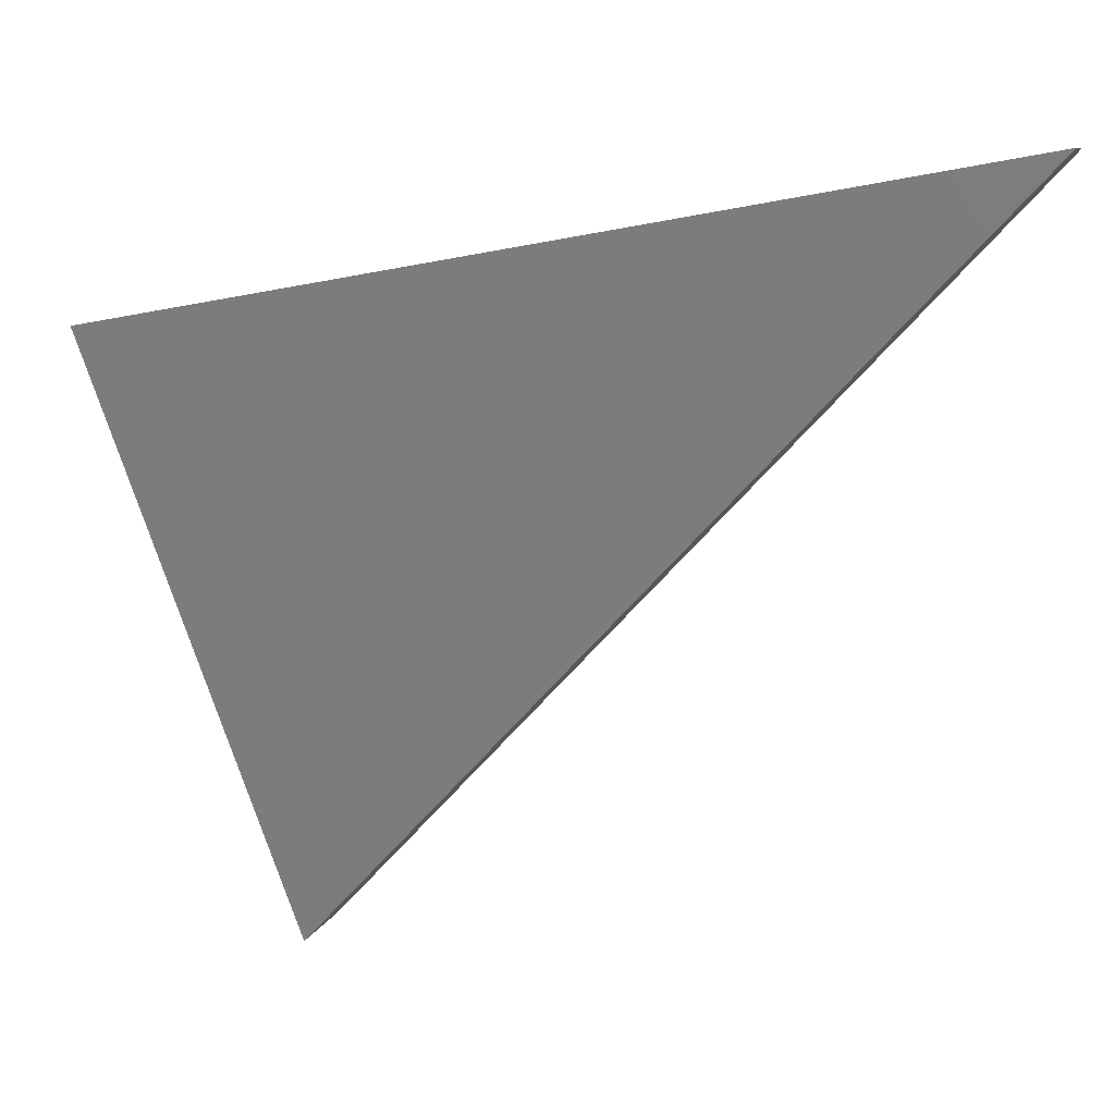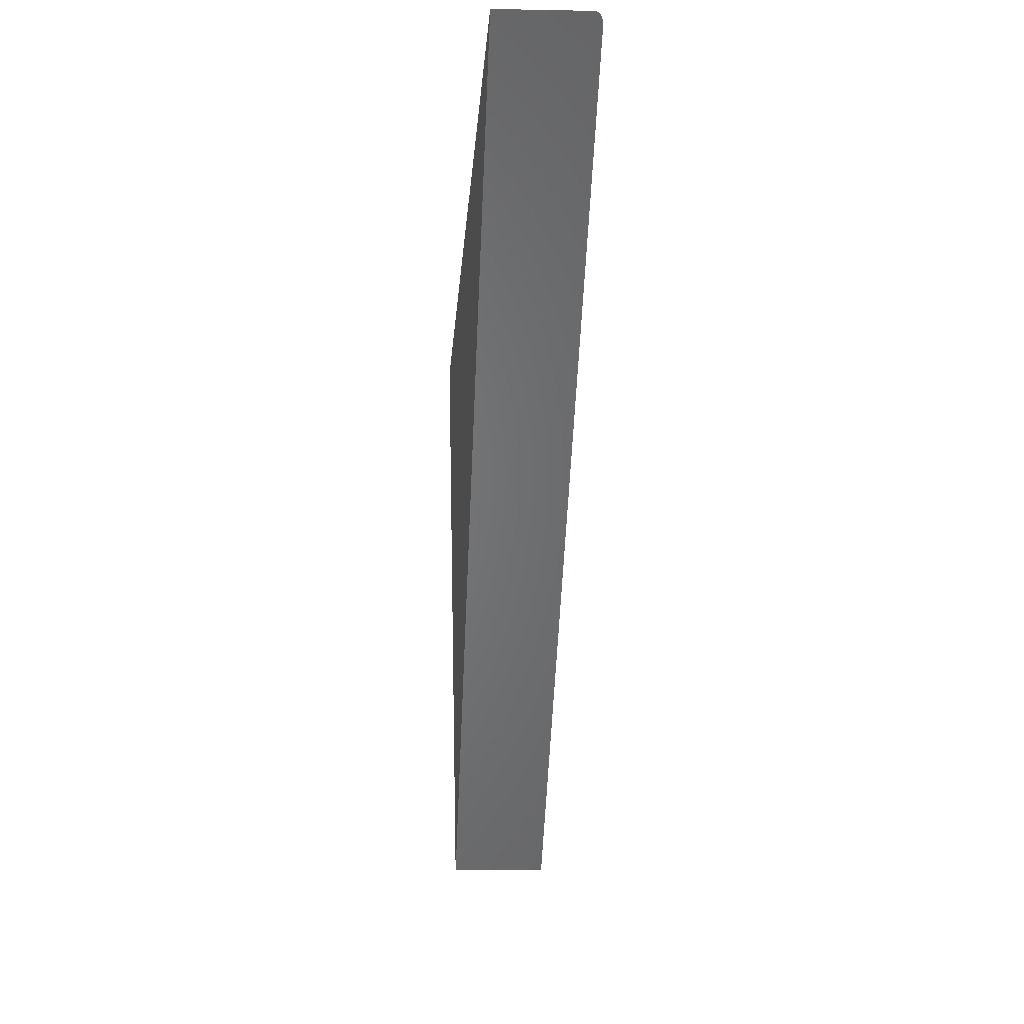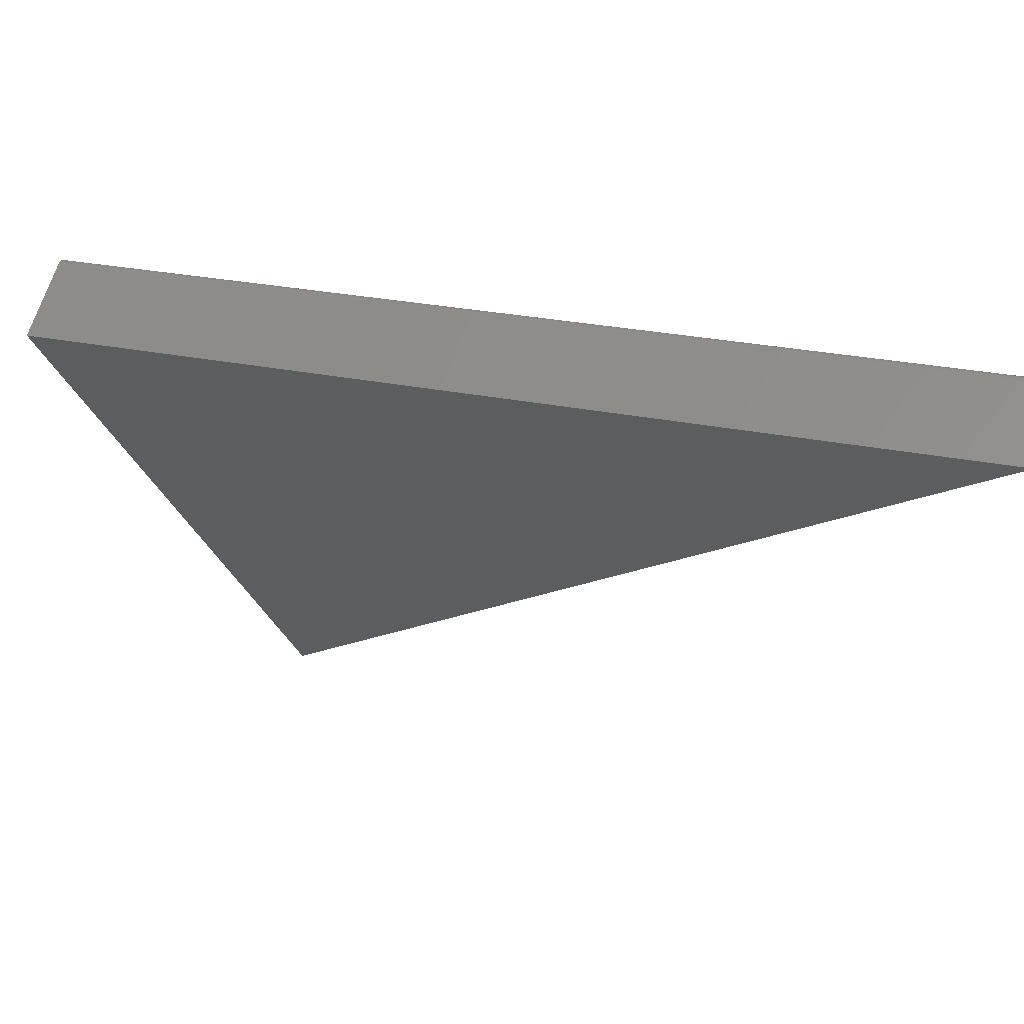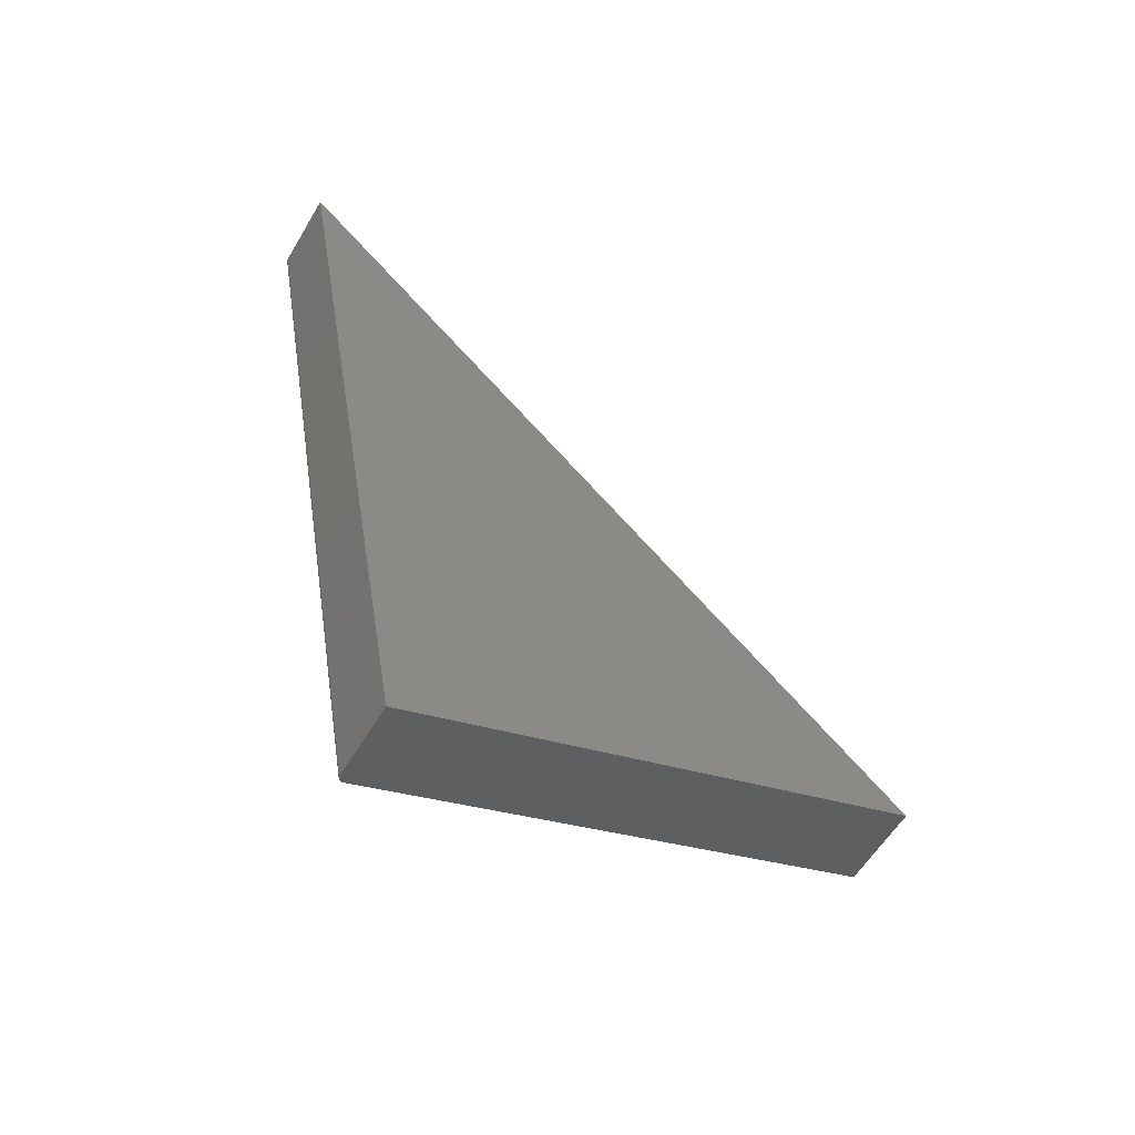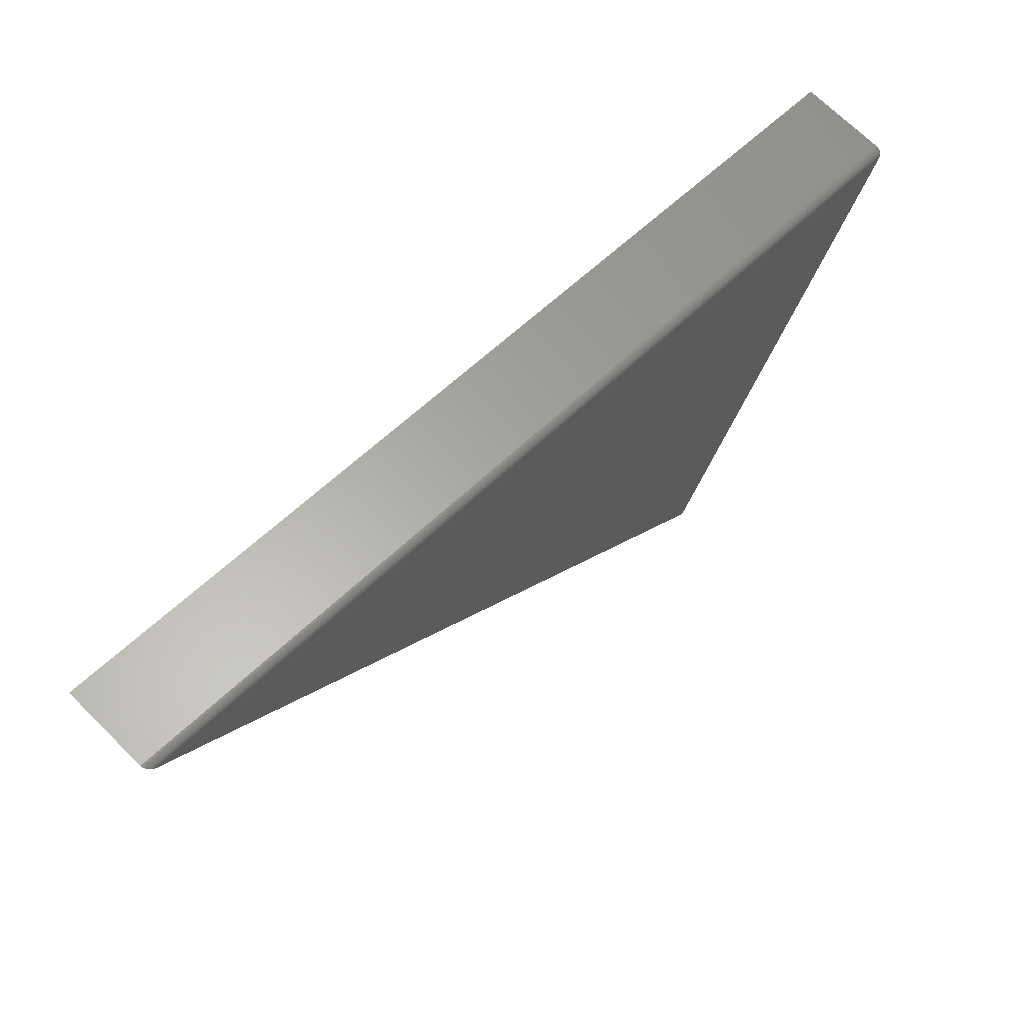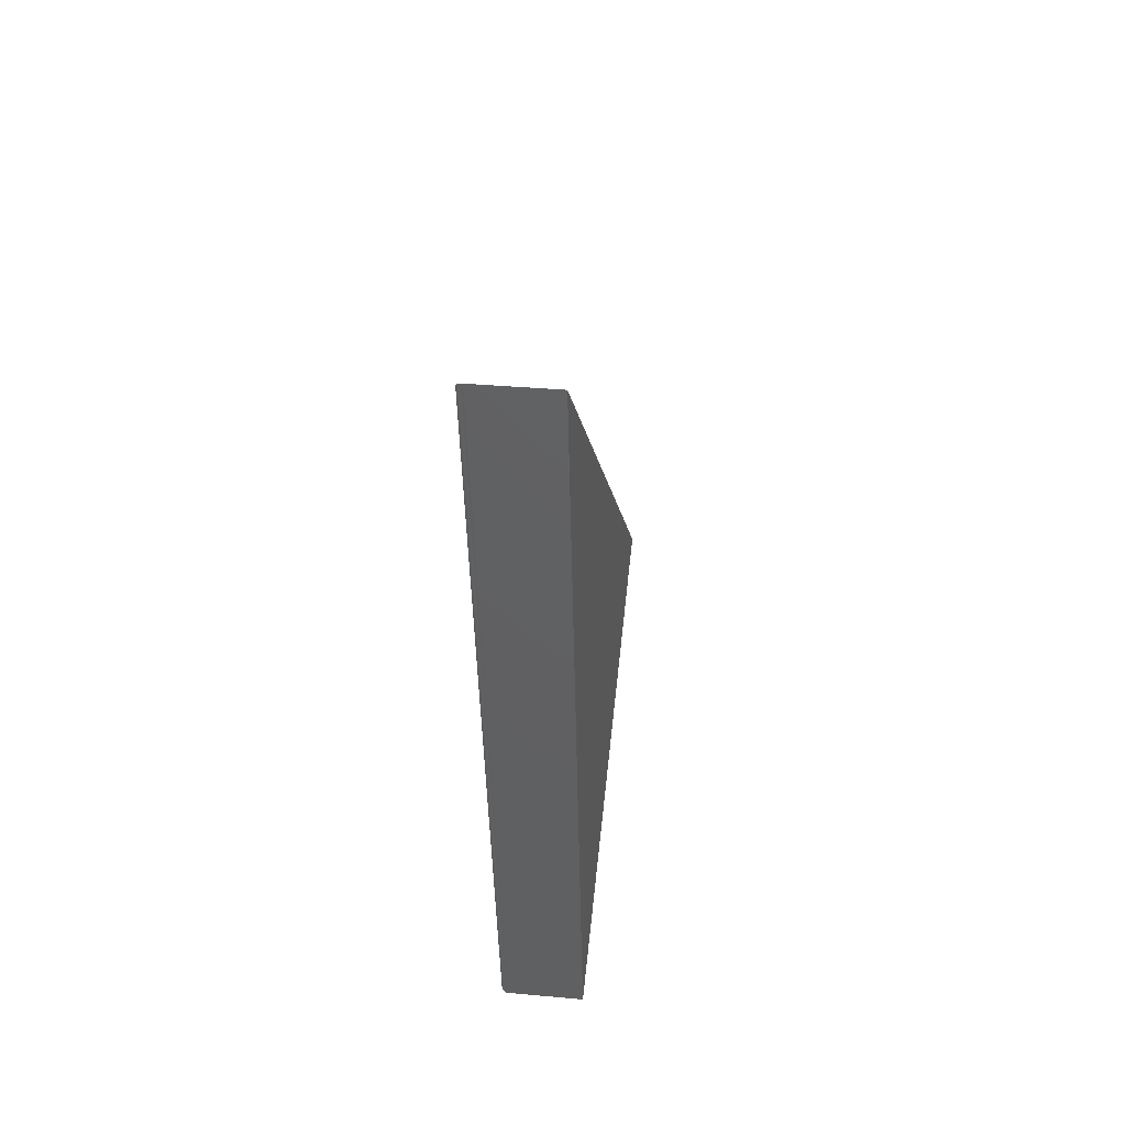
<metadata>
{"format":"stl","ext":"stl","renderer":"f3d","projection":"perspective","resolution":1024,"background":"white","views":[{"elev":9.3,"azim":104.8,"up":"+Z"},{"elev":-4.9,"azim":176.4,"up":"+Z"},{"elev":61.1,"azim":105.1,"up":"+Z"},{"elev":-58.1,"azim":59.3,"up":"+Y"},{"elev":69.7,"azim":-135.2,"up":"+Z"},{"elev":37.1,"azim":6.6,"up":"+Y"}]}
</metadata>
<code>
# stl→obj: 19 verts, 34 faces
v -8.628e-18 0.7411 0.5851
v 3.232e-17 0.05132 -0.1525
v 4.123e-19 -0.169 0.4223
v 0.09375 0.75 0.5947
v 0.007812 0.75 0.5947
v 0.09375 -0.1719 0.4297
v 0.007812 -0.1719 0.4297
v 0.003375 0.7484 0.593
v 0.005708 0.7497 0.5943
v 0.004496 0.7492 0.5938
v 0.001541 0.7464 0.5908
v 0.002382 0.7475 0.592
v 0.0003885 0.7439 0.5881
v 0.0008725 0.7452 0.5895
v 0.09375 0.05132 -0.1525
v 0.005453 -0.1717 0.4293
v 0.003254 -0.1713 0.4283
v 0.001507 -0.1707 0.4266
v 0.0003853 -0.1699 0.4246
f 1 2 3
f 4 5 6
f 6 5 7
f 5 8 9
f 8 10 9
f 11 12 8
f 13 14 11
f 1 15 2
f 4 15 1
f 4 1 13
f 4 13 11
f 4 11 8
f 4 8 5
f 7 16 17
f 6 7 17
f 6 17 18
f 6 18 19
f 6 19 3
f 6 3 2
f 6 2 15
f 1 19 13
f 1 3 19
f 13 19 18
f 14 13 18
f 14 18 11
f 11 18 17
f 12 11 17
f 12 17 8
f 8 17 16
f 10 8 16
f 7 5 16
f 16 5 9
f 16 9 10
f 6 15 4

</code>
